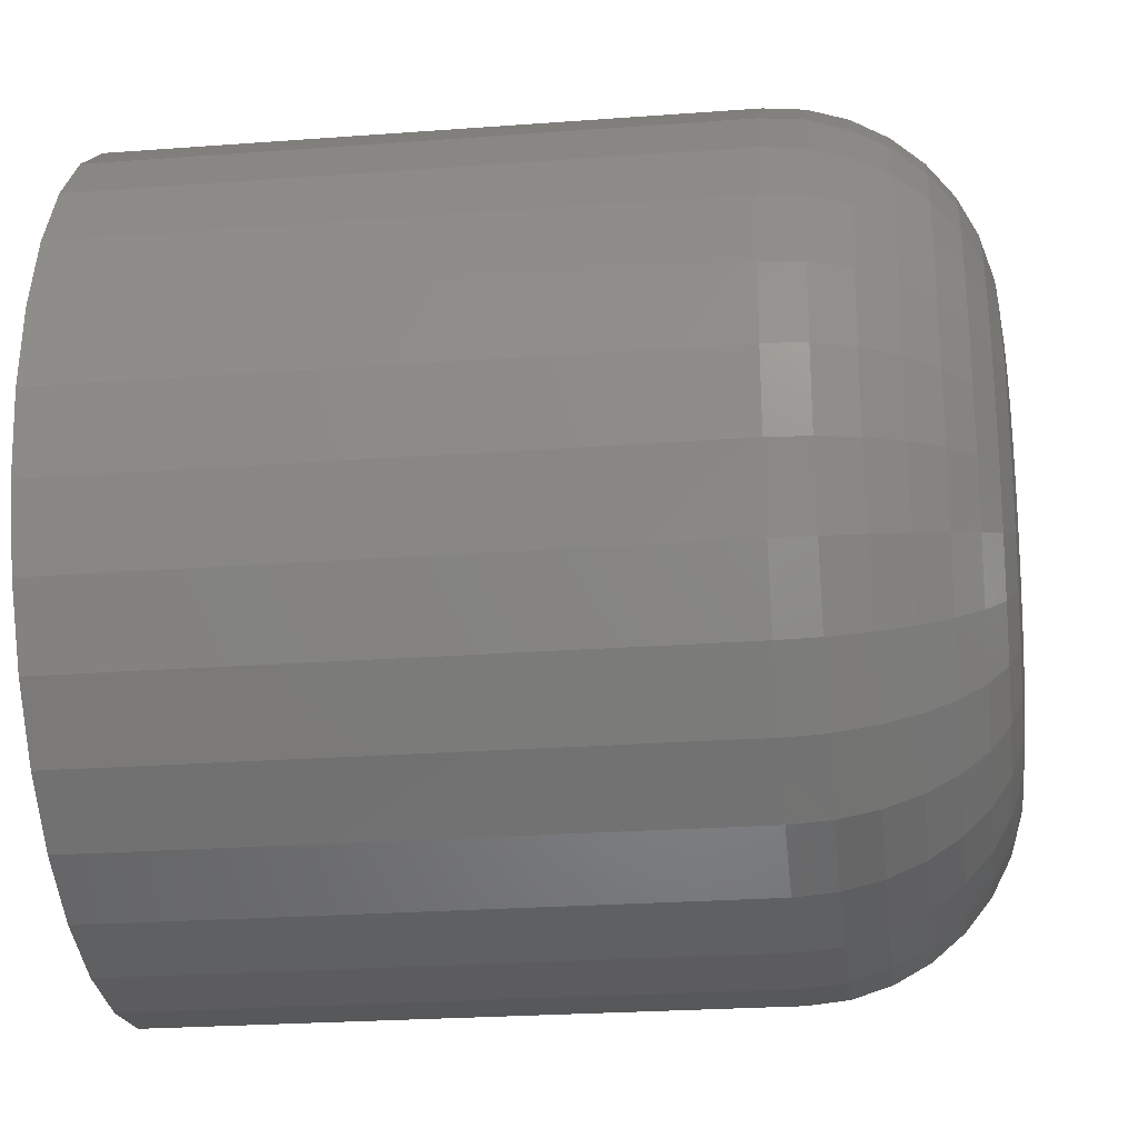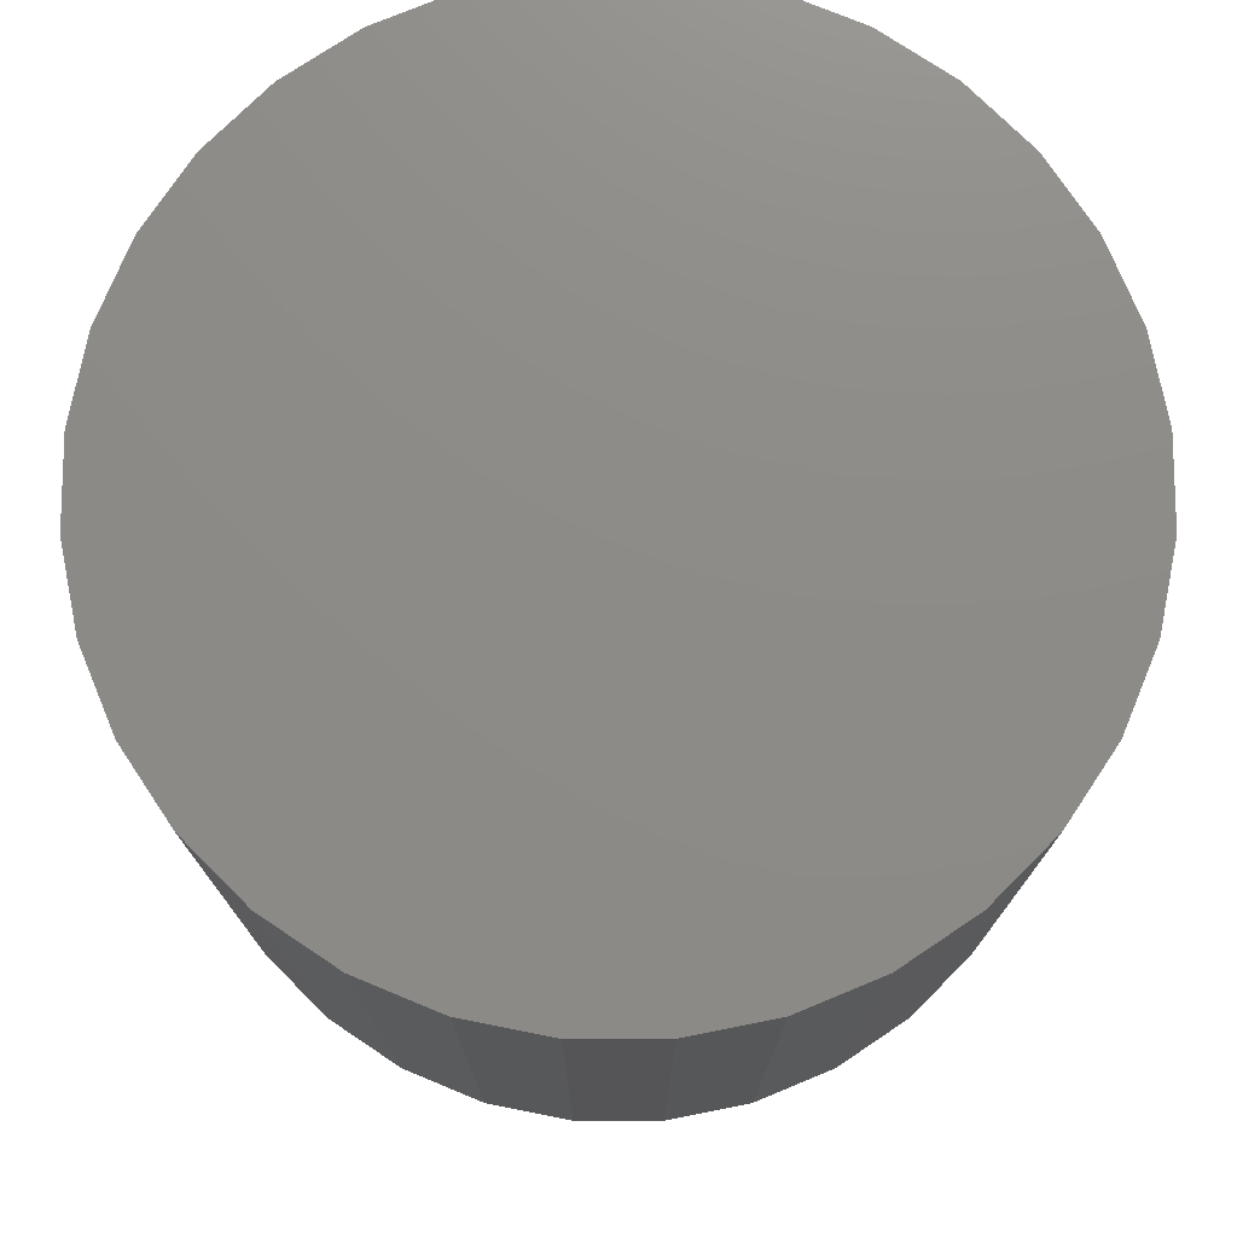
<metadata>
{"format":"stl","ext":"stl","renderer":"f3d","projection":"perspective","resolution":1024,"background":"white","views":[{"elev":-24.6,"azim":-83.0,"up":"+Z"},{"elev":75.7,"azim":-129.4,"up":"+Y"}]}
</metadata>
<code>
# stl→obj: 320 verts, 636 faces
v 0.4426 -0.03125 0.003382
v 0.4422 -0.03125 0.001885
v 0.4574 -0.03125 0.003382
v 0.4578 -0.03125 0.001885
v 0.442 -0.03125 0.0003289
v 0.4422 -0.03125 -0.001227
v 0.4426 -0.03125 -0.002724
v 0.4578 -0.03125 -0.001227
v 0.4574 -0.03125 -0.002724
v 0.4434 -0.03125 -0.004103
v 0.4566 -0.03125 -0.004103
v 0.4444 -0.03125 -0.005312
v 0.4456 -0.03125 -0.006304
v 0.4556 -0.03125 -0.005312
v 0.4469 -0.03125 -0.007041
v 0.4484 -0.03125 -0.007495
v 0.45 -0.03125 -0.007648
v 0.4544 -0.03125 -0.006304
v 0.4516 -0.03125 -0.007495
v 0.4531 -0.03125 -0.007041
v 0.458 -0.03125 0.0003289
v 0.4566 -0.03125 0.004761
v 0.4556 -0.03125 0.00597
v 0.4544 -0.03125 0.006962
v 0.4531 -0.03125 0.007699
v 0.4516 -0.03125 0.008153
v 0.45 -0.03125 0.008306
v 0.4484 -0.03125 0.008153
v 0.4469 -0.03125 0.007699
v 0.4456 -0.03125 0.006962
v 0.4444 -0.03125 0.00597
v 0.4434 -0.03125 0.004761
v 0.4658 1.371e-16 0.0003289
v 0.4658 -0.02344 0.0003289
v 0.4655 1.368e-16 -0.002751
v 0.4655 -0.02344 -0.002751
v 0.4646 1.366e-16 -0.005713
v 0.4646 -0.02344 -0.005713
v 0.4631 1.362e-16 -0.008443
v 0.4631 -0.02344 -0.008443
v 0.4612 1.359e-16 -0.01084
v 0.4612 -0.02344 -0.01084
v 0.4588 1.355e-16 -0.0128
v 0.4588 -0.02344 -0.0128
v 0.456 1.351e-16 -0.01426
v 0.456 -0.02344 -0.01426
v 0.4531 1.347e-16 -0.01516
v 0.4531 -0.02344 -0.01516
v 0.45 1.343e-16 -0.01546
v 0.45 -0.02344 -0.01546
v 0.4469 1.34e-16 -0.01516
v 0.4469 -0.02344 -0.01516
v 0.444 1.337e-16 -0.01426
v 0.444 -0.02344 -0.01426
v 0.4412 1.335e-16 -0.0128
v 0.4412 -0.02344 -0.0128
v 0.4388 1.334e-16 -0.01084
v 0.4388 -0.02344 -0.01084
v 0.4369 1.333e-16 -0.008443
v 0.4369 -0.02344 -0.008443
v 0.4354 1.333e-16 -0.005713
v 0.4354 -0.02344 -0.005713
v 0.4345 1.334e-16 -0.002751
v 0.4345 -0.02344 -0.002751
v 0.4342 1.336e-16 0.0003289
v 0.4342 -0.02344 0.0003289
v 0.4345 1.338e-16 0.003409
v 0.4345 -0.02344 0.003409
v 0.4354 1.341e-16 0.006371
v 0.4354 -0.02344 0.006371
v 0.4369 1.344e-16 0.009101
v 0.4369 -0.02344 0.009101
v 0.4388 1.348e-16 0.01149
v 0.4388 -0.02344 0.01149
v 0.4412 1.352e-16 0.01346
v 0.4412 -0.02344 0.01346
v 0.444 1.355e-16 0.01492
v 0.444 -0.02344 0.01492
v 0.4469 1.359e-16 0.01582
v 0.4469 -0.02344 0.01582
v 0.45 1.363e-16 0.01612
v 0.45 -0.02344 0.01612
v 0.4531 1.366e-16 0.01582
v 0.4531 -0.02344 0.01582
v 0.456 1.369e-16 0.01492
v 0.456 -0.02344 0.01492
v 0.4588 1.371e-16 0.01346
v 0.4588 -0.02344 0.01346
v 0.4612 1.372e-16 0.01149
v 0.4612 -0.02344 0.01149
v 0.4631 1.373e-16 0.009101
v 0.4631 -0.02344 0.009101
v 0.4646 1.373e-16 0.006371
v 0.4646 -0.02344 0.006371
v 0.4655 1.372e-16 0.003409
v 0.4655 -0.02344 0.003409
v 0.4405 -0.0311 0.0003289
v 0.4407 -0.0311 0.002183
v 0.439 -0.03066 0.0003289
v 0.4392 -0.03066 0.002468
v 0.4377 -0.02993 0.0003289
v 0.4379 -0.02993 0.002732
v 0.4365 -0.02896 0.0003289
v 0.4368 -0.02896 0.002963
v 0.4355 -0.02778 0.0003289
v 0.4358 -0.02778 0.003152
v 0.4348 -0.02643 0.0003289
v 0.4351 -0.02643 0.003293
v 0.4344 -0.02496 0.0003289
v 0.4347 -0.02496 0.00338
v 0.4593 -0.0311 0.002183
v 0.4595 -0.0311 0.0003289
v 0.4608 -0.03066 0.002468
v 0.461 -0.03066 0.0003289
v 0.4621 -0.02993 0.002732
v 0.4623 -0.02993 0.0003289
v 0.4632 -0.02896 0.002963
v 0.4635 -0.02896 0.0003289
v 0.4642 -0.02778 0.003152
v 0.4645 -0.02778 0.0003289
v 0.4649 -0.02643 0.003293
v 0.4652 -0.02643 0.0003289
v 0.4653 -0.02496 0.00338
v 0.4656 -0.02496 0.0003289
v 0.4588 -0.0311 0.003965
v 0.4601 -0.03066 0.004526
v 0.4614 -0.02993 0.005043
v 0.4625 -0.02896 0.005496
v 0.4634 -0.02778 0.005867
v 0.464 -0.02643 0.006144
v 0.4644 -0.02496 0.006314
v 0.4579 -0.0311 0.005607
v 0.4591 -0.03066 0.006422
v 0.4602 -0.02993 0.007172
v 0.4612 -0.02896 0.00783
v 0.462 -0.02778 0.00837
v 0.4626 -0.02643 0.008771
v 0.463 -0.02496 0.009018
v 0.4567 -0.0311 0.007047
v 0.4578 -0.03066 0.008084
v 0.4587 -0.02993 0.009039
v 0.4595 -0.02896 0.009876
v 0.4602 -0.02778 0.01056
v 0.4607 -0.02643 0.01107
v 0.4611 -0.02496 0.01139
v 0.4553 -0.0311 0.008229
v 0.4561 -0.03066 0.009447
v 0.4568 -0.02993 0.01057
v 0.4575 -0.02896 0.01155
v 0.458 -0.02778 0.01236
v 0.4584 -0.02643 0.01296
v 0.4587 -0.02496 0.01333
v 0.4536 -0.0311 0.009107
v 0.4542 -0.03066 0.01046
v 0.4547 -0.02993 0.01171
v 0.4552 -0.02896 0.0128
v 0.4555 -0.02778 0.0137
v 0.4558 -0.02643 0.01437
v 0.456 -0.02496 0.01478
v 0.4519 -0.0311 0.009648
v 0.4521 -0.03066 0.01108
v 0.4524 -0.02993 0.01241
v 0.4526 -0.02896 0.01357
v 0.4528 -0.02778 0.01452
v 0.453 -0.02643 0.01523
v 0.4531 -0.02496 0.01567
v 0.45 -0.0311 0.00983
v 0.45 -0.03066 0.0113
v 0.45 -0.02993 0.01265
v 0.45 -0.02896 0.01383
v 0.45 -0.02778 0.0148
v 0.45 -0.02643 0.01552
v 0.45 -0.02496 0.01597
v 0.4481 -0.0311 0.009648
v 0.4479 -0.03066 0.01108
v 0.4476 -0.02993 0.01241
v 0.4474 -0.02896 0.01357
v 0.4472 -0.02778 0.01452
v 0.447 -0.02643 0.01523
v 0.4469 -0.02496 0.01567
v 0.4464 -0.0311 0.009107
v 0.4458 -0.03066 0.01046
v 0.4453 -0.02993 0.01171
v 0.4448 -0.02896 0.0128
v 0.4445 -0.02778 0.0137
v 0.4442 -0.02643 0.01437
v 0.444 -0.02496 0.01478
v 0.4447 -0.0311 0.008229
v 0.4439 -0.03066 0.009447
v 0.4432 -0.02993 0.01057
v 0.4425 -0.02896 0.01155
v 0.442 -0.02778 0.01236
v 0.4416 -0.02643 0.01296
v 0.4413 -0.02496 0.01333
v 0.4433 -0.0311 0.007047
v 0.4422 -0.03066 0.008084
v 0.4413 -0.02993 0.009039
v 0.4405 -0.02896 0.009876
v 0.4398 -0.02778 0.01056
v 0.4393 -0.02643 0.01107
v 0.4389 -0.02496 0.01139
v 0.4421 -0.0311 0.005607
v 0.4409 -0.03066 0.006422
v 0.4398 -0.02993 0.007172
v 0.4388 -0.02896 0.00783
v 0.438 -0.02778 0.00837
v 0.4374 -0.02643 0.008771
v 0.437 -0.02496 0.009018
v 0.4412 -0.0311 0.003965
v 0.4399 -0.03066 0.004526
v 0.4386 -0.02993 0.005043
v 0.4375 -0.02896 0.005496
v 0.4366 -0.02778 0.005867
v 0.436 -0.02643 0.006144
v 0.4356 -0.02496 0.006314
v 0.4593 -0.0311 -0.001525
v 0.4608 -0.03066 -0.001811
v 0.4621 -0.02993 -0.002074
v 0.4632 -0.02896 -0.002305
v 0.4642 -0.02778 -0.002495
v 0.4649 -0.02643 -0.002635
v 0.4653 -0.02496 -0.002722
v 0.4407 -0.0311 -0.001525
v 0.4392 -0.03066 -0.001811
v 0.4379 -0.02993 -0.002074
v 0.4368 -0.02896 -0.002305
v 0.4358 -0.02778 -0.002495
v 0.4351 -0.02643 -0.002635
v 0.4347 -0.02496 -0.002722
v 0.4412 -0.0311 -0.003307
v 0.4399 -0.03066 -0.003868
v 0.4386 -0.02993 -0.004385
v 0.4375 -0.02896 -0.004838
v 0.4366 -0.02778 -0.00521
v 0.436 -0.02643 -0.005486
v 0.4356 -0.02496 -0.005656
v 0.4421 -0.0311 -0.00495
v 0.4409 -0.03066 -0.005764
v 0.4398 -0.02993 -0.006514
v 0.4388 -0.02896 -0.007172
v 0.438 -0.02778 -0.007712
v 0.4374 -0.02643 -0.008113
v 0.437 -0.02496 -0.00836
v 0.4433 -0.0311 -0.006389
v 0.4422 -0.03066 -0.007426
v 0.4413 -0.02993 -0.008381
v 0.4405 -0.02896 -0.009218
v 0.4398 -0.02778 -0.009905
v 0.4393 -0.02643 -0.01042
v 0.4389 -0.02496 -0.01073
v 0.4447 -0.0311 -0.007571
v 0.4439 -0.03066 -0.00879
v 0.4432 -0.02993 -0.009913
v 0.4425 -0.02896 -0.0109
v 0.442 -0.02778 -0.0117
v 0.4416 -0.02643 -0.01231
v 0.4413 -0.02496 -0.01267
v 0.4464 -0.0311 -0.008449
v 0.4458 -0.03066 -0.009803
v 0.4453 -0.02993 -0.01105
v 0.4448 -0.02896 -0.01214
v 0.4445 -0.02778 -0.01304
v 0.4442 -0.02643 -0.01371
v 0.444 -0.02496 -0.01412
v 0.4481 -0.0311 -0.00899
v 0.4479 -0.03066 -0.01043
v 0.4476 -0.02993 -0.01175
v 0.4474 -0.02896 -0.01291
v 0.4472 -0.02778 -0.01387
v 0.447 -0.02643 -0.01457
v 0.4469 -0.02496 -0.01501
v 0.45 -0.0311 -0.009172
v 0.45 -0.03066 -0.01064
v 0.45 -0.02993 -0.01199
v 0.45 -0.02896 -0.01317
v 0.45 -0.02778 -0.01414
v 0.45 -0.02643 -0.01487
v 0.45 -0.02496 -0.01531
v 0.4519 -0.0311 -0.00899
v 0.4521 -0.03066 -0.01043
v 0.4524 -0.02993 -0.01175
v 0.4526 -0.02896 -0.01291
v 0.4528 -0.02778 -0.01387
v 0.453 -0.02643 -0.01457
v 0.4531 -0.02496 -0.01501
v 0.4536 -0.0311 -0.008449
v 0.4542 -0.03066 -0.009803
v 0.4547 -0.02993 -0.01105
v 0.4552 -0.02896 -0.01214
v 0.4555 -0.02778 -0.01304
v 0.4558 -0.02643 -0.01371
v 0.456 -0.02496 -0.01412
v 0.4553 -0.0311 -0.007571
v 0.4561 -0.03066 -0.00879
v 0.4568 -0.02993 -0.009913
v 0.4575 -0.02896 -0.0109
v 0.458 -0.02778 -0.0117
v 0.4584 -0.02643 -0.01231
v 0.4587 -0.02496 -0.01267
v 0.4567 -0.0311 -0.006389
v 0.4578 -0.03066 -0.007426
v 0.4587 -0.02993 -0.008381
v 0.4595 -0.02896 -0.009218
v 0.4602 -0.02778 -0.009905
v 0.4607 -0.02643 -0.01042
v 0.4611 -0.02496 -0.01073
v 0.4579 -0.0311 -0.00495
v 0.4591 -0.03066 -0.005764
v 0.4602 -0.02993 -0.006514
v 0.4612 -0.02896 -0.007172
v 0.462 -0.02778 -0.007712
v 0.4626 -0.02643 -0.008113
v 0.463 -0.02496 -0.00836
v 0.4588 -0.0311 -0.003307
v 0.4601 -0.03066 -0.003868
v 0.4614 -0.02993 -0.004385
v 0.4625 -0.02896 -0.004838
v 0.4634 -0.02778 -0.00521
v 0.464 -0.02643 -0.005486
v 0.4644 -0.02496 -0.005656
f 1 2 3
f 3 2 4
f 5 4 2
f 6 7 8
f 8 7 9
f 7 10 9
f 9 10 11
f 10 12 11
f 11 12 13
f 11 13 14
f 14 13 15
f 14 15 16
f 16 17 14
f 18 14 17
f 18 17 19
f 18 19 20
f 21 4 5
f 21 5 6
f 21 6 8
f 22 23 24
f 22 24 25
f 22 25 26
f 22 26 27
f 22 27 28
f 22 28 29
f 22 29 30
f 22 30 31
f 22 31 32
f 22 32 1
f 22 1 3
f 33 34 35
f 35 34 36
f 35 36 37
f 37 36 38
f 37 38 39
f 39 38 40
f 39 40 41
f 41 40 42
f 41 42 43
f 43 42 44
f 43 44 45
f 45 44 46
f 45 46 47
f 47 46 48
f 47 48 49
f 49 48 50
f 49 50 51
f 51 50 52
f 51 52 53
f 53 52 54
f 53 54 55
f 55 54 56
f 55 56 57
f 57 56 58
f 57 58 59
f 59 58 60
f 59 60 61
f 61 60 62
f 61 62 63
f 63 62 64
f 63 64 65
f 65 64 66
f 65 66 67
f 67 66 68
f 67 68 69
f 69 68 70
f 69 70 71
f 71 70 72
f 71 72 73
f 73 72 74
f 73 74 75
f 75 74 76
f 75 76 77
f 77 76 78
f 77 78 79
f 79 78 80
f 79 80 81
f 81 80 82
f 81 82 83
f 83 82 84
f 83 84 85
f 85 84 86
f 85 86 87
f 87 86 88
f 87 88 89
f 89 88 90
f 89 90 91
f 91 90 92
f 91 92 93
f 93 92 94
f 93 94 95
f 95 94 96
f 95 96 33
f 33 96 34
f 5 2 97
f 97 2 98
f 97 98 99
f 99 98 100
f 99 100 101
f 101 100 102
f 101 102 103
f 103 102 104
f 103 104 105
f 105 104 106
f 105 106 107
f 107 106 108
f 107 108 109
f 109 108 110
f 109 110 66
f 66 110 68
f 4 21 111
f 111 21 112
f 111 112 113
f 113 112 114
f 113 114 115
f 115 114 116
f 115 116 117
f 117 116 118
f 117 118 119
f 119 118 120
f 119 120 121
f 121 120 122
f 121 122 123
f 123 122 124
f 123 124 96
f 96 124 34
f 3 4 125
f 125 4 111
f 125 111 126
f 126 111 113
f 126 113 127
f 127 113 115
f 127 115 128
f 128 115 117
f 128 117 129
f 129 117 119
f 129 119 130
f 130 119 121
f 130 121 131
f 131 121 123
f 131 123 94
f 94 123 96
f 22 3 132
f 132 3 125
f 132 125 133
f 133 125 126
f 133 126 134
f 134 126 127
f 134 127 135
f 135 127 128
f 135 128 136
f 136 128 129
f 136 129 137
f 137 129 130
f 137 130 138
f 138 130 131
f 138 131 92
f 92 131 94
f 23 22 139
f 139 22 132
f 139 132 140
f 140 132 133
f 140 133 141
f 141 133 134
f 141 134 142
f 142 134 135
f 142 135 143
f 143 135 136
f 143 136 144
f 144 136 137
f 144 137 145
f 145 137 138
f 145 138 90
f 90 138 92
f 24 23 146
f 146 23 139
f 146 139 147
f 147 139 140
f 147 140 148
f 148 140 141
f 148 141 149
f 149 141 142
f 149 142 150
f 150 142 143
f 150 143 151
f 151 143 144
f 151 144 152
f 152 144 145
f 152 145 88
f 88 145 90
f 25 24 153
f 153 24 146
f 153 146 154
f 154 146 147
f 154 147 155
f 155 147 148
f 155 148 156
f 156 148 149
f 156 149 157
f 157 149 150
f 157 150 158
f 158 150 151
f 158 151 159
f 159 151 152
f 159 152 86
f 86 152 88
f 26 25 160
f 160 25 153
f 160 153 161
f 161 153 154
f 161 154 162
f 162 154 155
f 162 155 163
f 163 155 156
f 163 156 164
f 164 156 157
f 164 157 165
f 165 157 158
f 165 158 166
f 166 158 159
f 166 159 84
f 84 159 86
f 27 26 167
f 167 26 160
f 167 160 168
f 168 160 161
f 168 161 169
f 169 161 162
f 169 162 170
f 170 162 163
f 170 163 171
f 171 163 164
f 171 164 172
f 172 164 165
f 172 165 173
f 173 165 166
f 173 166 82
f 82 166 84
f 28 27 174
f 174 27 167
f 174 167 175
f 175 167 168
f 175 168 176
f 176 168 169
f 176 169 177
f 177 169 170
f 177 170 178
f 178 170 171
f 178 171 179
f 179 171 172
f 179 172 180
f 180 172 173
f 180 173 80
f 80 173 82
f 29 28 181
f 181 28 174
f 181 174 182
f 182 174 175
f 182 175 183
f 183 175 176
f 183 176 184
f 184 176 177
f 184 177 185
f 185 177 178
f 185 178 186
f 186 178 179
f 186 179 187
f 187 179 180
f 187 180 78
f 78 180 80
f 30 29 188
f 188 29 181
f 188 181 189
f 189 181 182
f 189 182 190
f 190 182 183
f 190 183 191
f 191 183 184
f 191 184 192
f 192 184 185
f 192 185 193
f 193 185 186
f 193 186 194
f 194 186 187
f 194 187 76
f 76 187 78
f 31 30 195
f 195 30 188
f 195 188 196
f 196 188 189
f 196 189 197
f 197 189 190
f 197 190 198
f 198 190 191
f 198 191 199
f 199 191 192
f 199 192 200
f 200 192 193
f 200 193 201
f 201 193 194
f 201 194 74
f 74 194 76
f 32 31 202
f 202 31 195
f 202 195 203
f 203 195 196
f 203 196 204
f 204 196 197
f 204 197 205
f 205 197 198
f 205 198 206
f 206 198 199
f 206 199 207
f 207 199 200
f 207 200 208
f 208 200 201
f 208 201 72
f 72 201 74
f 1 32 209
f 209 32 202
f 209 202 210
f 210 202 203
f 210 203 211
f 211 203 204
f 211 204 212
f 212 204 205
f 212 205 213
f 213 205 206
f 213 206 214
f 214 206 207
f 214 207 215
f 215 207 208
f 215 208 70
f 70 208 72
f 2 1 98
f 98 1 209
f 98 209 100
f 100 209 210
f 100 210 102
f 102 210 211
f 102 211 104
f 104 211 212
f 104 212 106
f 106 212 213
f 106 213 108
f 108 213 214
f 108 214 110
f 110 214 215
f 110 215 68
f 68 215 70
f 21 8 112
f 112 8 216
f 112 216 114
f 114 216 217
f 114 217 116
f 116 217 218
f 116 218 118
f 118 218 219
f 118 219 120
f 120 219 220
f 120 220 122
f 122 220 221
f 122 221 124
f 124 221 222
f 124 222 34
f 34 222 36
f 6 5 223
f 223 5 97
f 223 97 224
f 224 97 99
f 224 99 225
f 225 99 101
f 225 101 226
f 226 101 103
f 226 103 227
f 227 103 105
f 227 105 228
f 228 105 107
f 228 107 229
f 229 107 109
f 229 109 64
f 64 109 66
f 7 6 230
f 230 6 223
f 230 223 231
f 231 223 224
f 231 224 232
f 232 224 225
f 232 225 233
f 233 225 226
f 233 226 234
f 234 226 227
f 234 227 235
f 235 227 228
f 235 228 236
f 236 228 229
f 236 229 62
f 62 229 64
f 10 7 237
f 237 7 230
f 237 230 238
f 238 230 231
f 238 231 239
f 239 231 232
f 239 232 240
f 240 232 233
f 240 233 241
f 241 233 234
f 241 234 242
f 242 234 235
f 242 235 243
f 243 235 236
f 243 236 60
f 60 236 62
f 12 10 244
f 244 10 237
f 244 237 245
f 245 237 238
f 245 238 246
f 246 238 239
f 246 239 247
f 247 239 240
f 247 240 248
f 248 240 241
f 248 241 249
f 249 241 242
f 249 242 250
f 250 242 243
f 250 243 58
f 58 243 60
f 13 12 251
f 251 12 244
f 251 244 252
f 252 244 245
f 252 245 253
f 253 245 246
f 253 246 254
f 254 246 247
f 254 247 255
f 255 247 248
f 255 248 256
f 256 248 249
f 256 249 257
f 257 249 250
f 257 250 56
f 56 250 58
f 15 13 258
f 258 13 251
f 258 251 259
f 259 251 252
f 259 252 260
f 260 252 253
f 260 253 261
f 261 253 254
f 261 254 262
f 262 254 255
f 262 255 263
f 263 255 256
f 263 256 264
f 264 256 257
f 264 257 54
f 54 257 56
f 16 15 265
f 265 15 258
f 265 258 266
f 266 258 259
f 266 259 267
f 267 259 260
f 267 260 268
f 268 260 261
f 268 261 269
f 269 261 262
f 269 262 270
f 270 262 263
f 270 263 271
f 271 263 264
f 271 264 52
f 52 264 54
f 17 16 272
f 272 16 265
f 272 265 273
f 273 265 266
f 273 266 274
f 274 266 267
f 274 267 275
f 275 267 268
f 275 268 276
f 276 268 269
f 276 269 277
f 277 269 270
f 277 270 278
f 278 270 271
f 278 271 50
f 50 271 52
f 19 17 279
f 279 17 272
f 279 272 280
f 280 272 273
f 280 273 281
f 281 273 274
f 281 274 282
f 282 274 275
f 282 275 283
f 283 275 276
f 283 276 284
f 284 276 277
f 284 277 285
f 285 277 278
f 285 278 48
f 48 278 50
f 20 19 286
f 286 19 279
f 286 279 287
f 287 279 280
f 287 280 288
f 288 280 281
f 288 281 289
f 289 281 282
f 289 282 290
f 290 282 283
f 290 283 291
f 291 283 284
f 291 284 292
f 292 284 285
f 292 285 46
f 46 285 48
f 18 20 293
f 293 20 286
f 293 286 294
f 294 286 287
f 294 287 295
f 295 287 288
f 295 288 296
f 296 288 289
f 296 289 297
f 297 289 290
f 297 290 298
f 298 290 291
f 298 291 299
f 299 291 292
f 299 292 44
f 44 292 46
f 14 18 300
f 300 18 293
f 300 293 301
f 301 293 294
f 301 294 302
f 302 294 295
f 302 295 303
f 303 295 296
f 303 296 304
f 304 296 297
f 304 297 305
f 305 297 298
f 305 298 306
f 306 298 299
f 306 299 42
f 42 299 44
f 11 14 307
f 307 14 300
f 307 300 308
f 308 300 301
f 308 301 309
f 309 301 302
f 309 302 310
f 310 302 303
f 310 303 311
f 311 303 304
f 311 304 312
f 312 304 305
f 312 305 313
f 313 305 306
f 313 306 40
f 40 306 42
f 9 11 314
f 314 11 307
f 314 307 315
f 315 307 308
f 315 308 316
f 316 308 309
f 316 309 317
f 317 309 310
f 317 310 318
f 318 310 311
f 318 311 319
f 319 311 312
f 319 312 320
f 320 312 313
f 320 313 38
f 38 313 40
f 8 9 216
f 216 9 314
f 216 314 217
f 217 314 315
f 217 315 218
f 218 315 316
f 218 316 219
f 219 316 317
f 219 317 220
f 220 317 318
f 220 318 221
f 221 318 319
f 221 319 222
f 222 319 320
f 222 320 36
f 36 320 38
f 71 73 89
f 91 71 89
f 69 71 91
f 93 69 91
f 39 59 37
f 57 59 39
f 41 57 39
f 55 57 41
f 43 55 41
f 43 53 55
f 51 53 43
f 45 51 43
f 45 49 51
f 47 49 45
f 87 89 73
f 87 73 75
f 87 75 77
f 87 77 79
f 87 79 81
f 87 81 83
f 87 83 85
f 59 61 37
f 37 61 63
f 37 63 35
f 35 63 65
f 35 65 33
f 33 65 67
f 33 67 95
f 95 67 69
f 95 69 93

</code>
